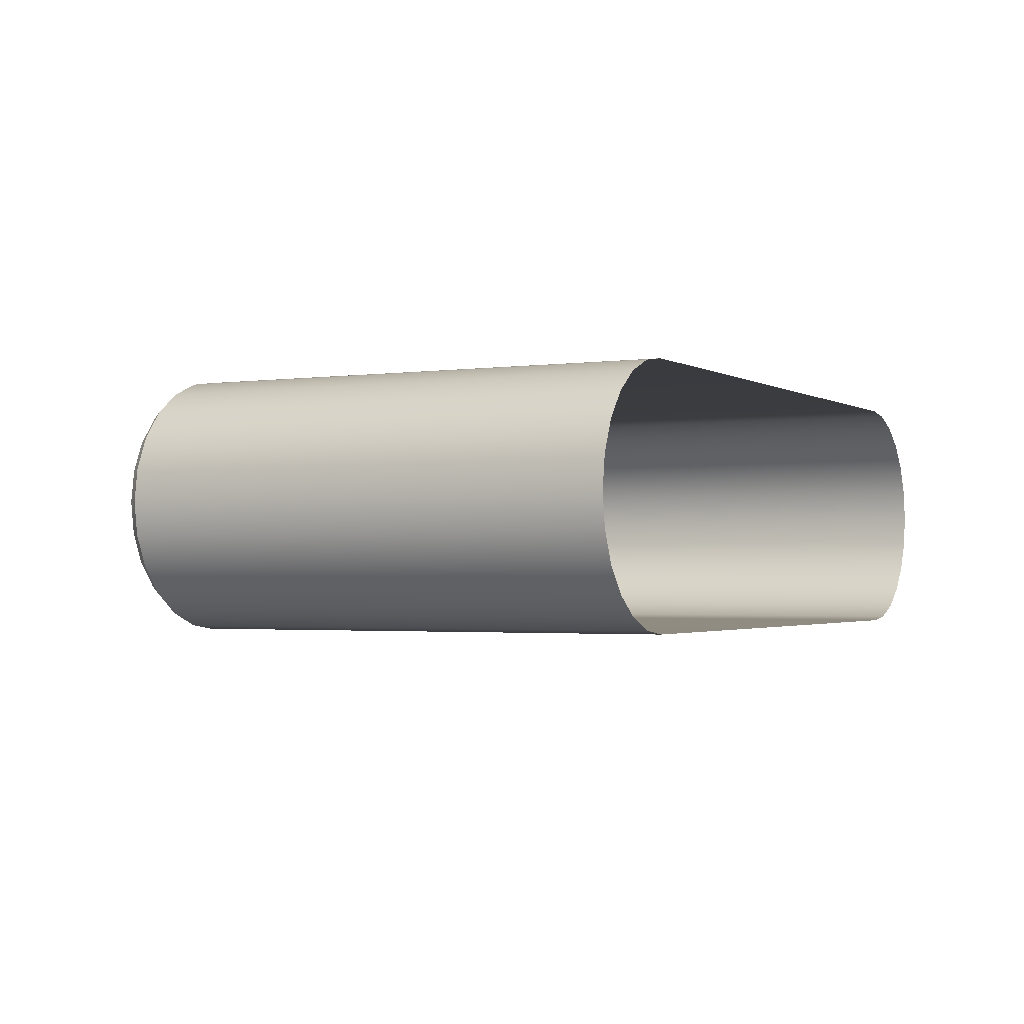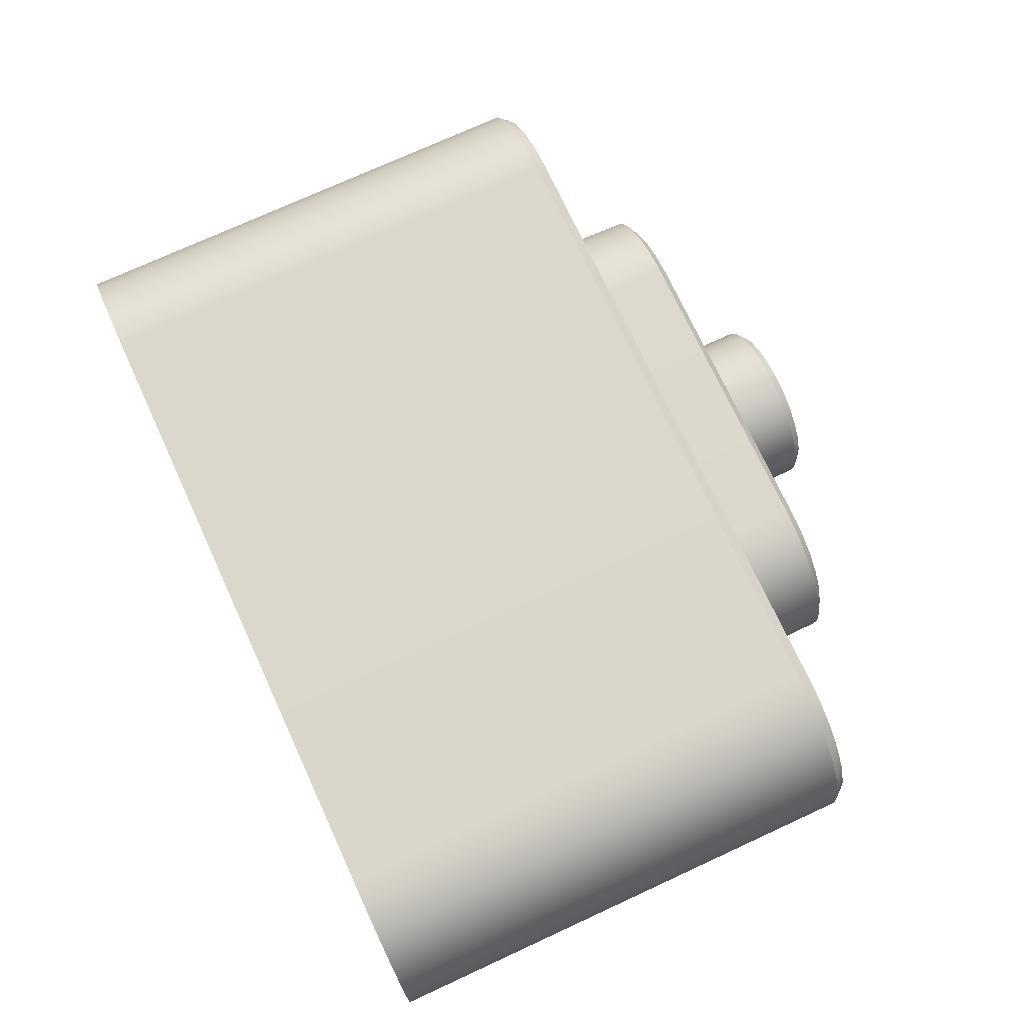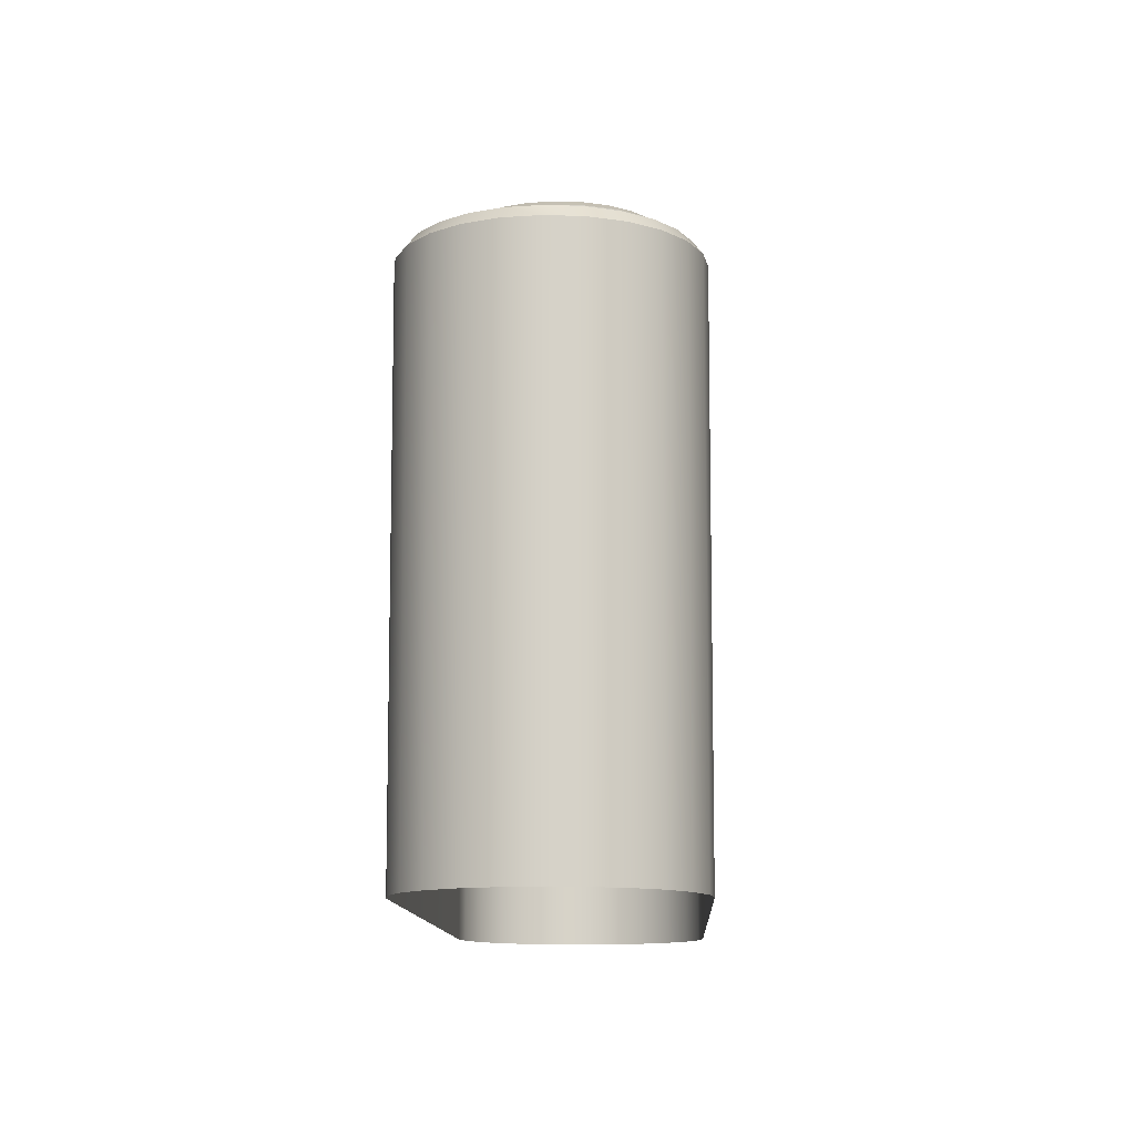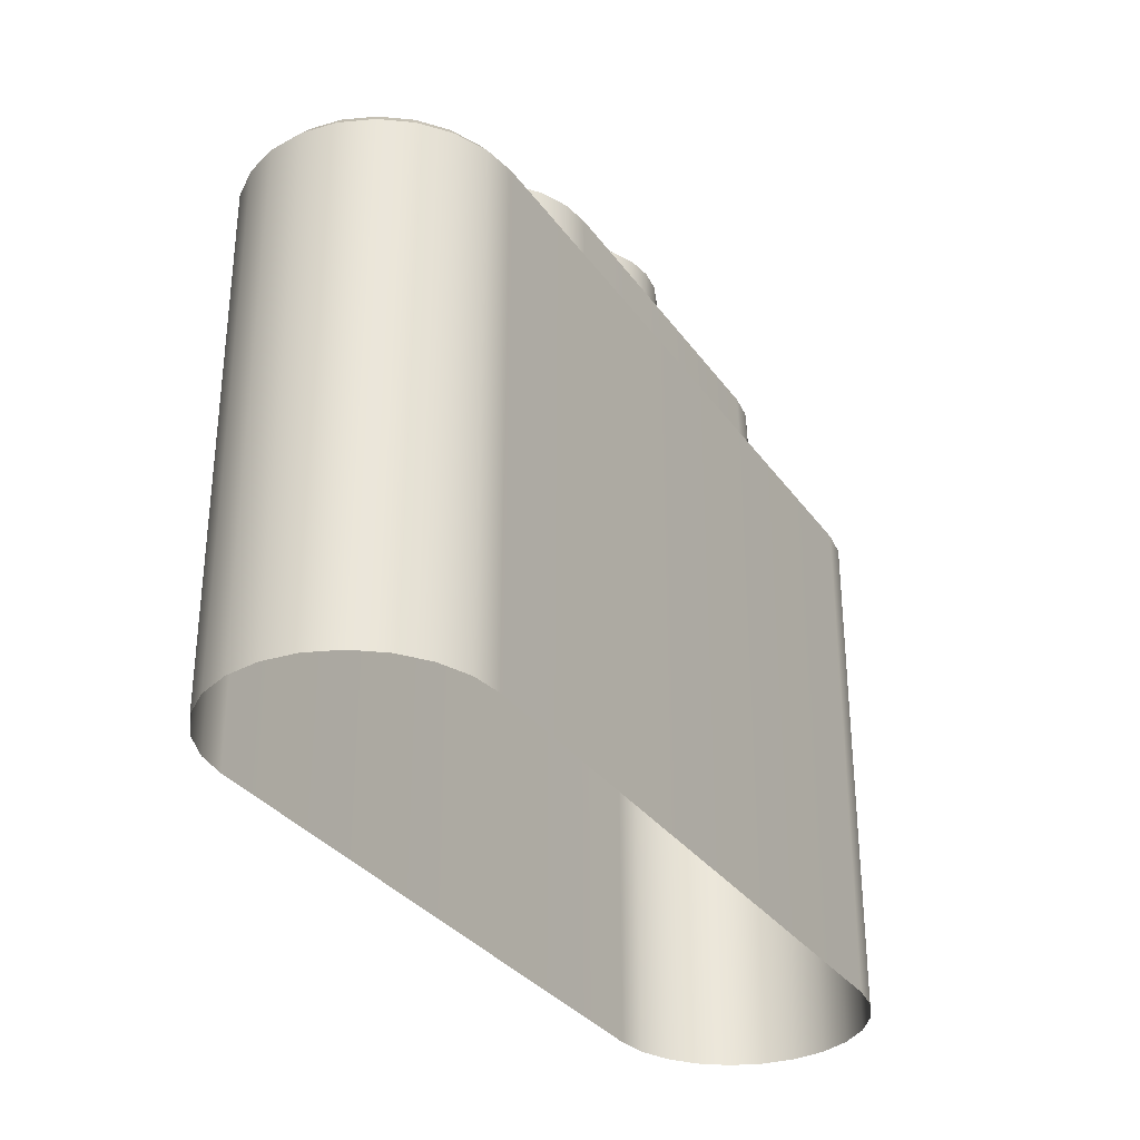
<metadata>
{"format":"obj","ext":"obj","renderer":"f3d","projection":"perspective","resolution":1024,"background":"white","views":[{"elev":-1.9,"azim":-62.0,"up":"+Z"},{"elev":73.2,"azim":65.2,"up":"+Z"},{"elev":-11.7,"azim":-87.6,"up":"+Y"},{"elev":-32.6,"azim":-60.2,"up":"+Y"}]}
</metadata>
<code>
g CanonsBase
v -2.057 16.91 7.679
v 0.0002785 16.91 7.958
v 0.0002785 16.03 8.833
v -2.287 16.03 8.532
v -3.974 16.91 6.885
v -4.417 16.03 7.65
v -5.621 16.91 5.621
v -6.245 16.03 6.245
v -6.885 16.91 3.974
v -7.65 16.03 4.417
v -7.679 16.91 2.057
v -8.532 16.03 2.287
v -7.951 16.91 -0.0002785
v -8.833 16.03 -0.0002785
v -7.679 16.91 -2.058
v -8.532 16.03 -2.286
v -6.885 16.91 -3.975
v -7.65 16.03 -4.416
v -5.621 16.91 -5.622
v -6.245 16.03 -6.246
v -3.974 16.91 -6.884
v -4.417 16.03 -7.65
v -2.057 16.91 -7.679
v -2.287 16.03 -8.533
v 0.0002785 16.91 -7.957
v 0.0002785 16.03 -8.834
v 2.058 16.91 -7.679
v 2.286 16.03 -8.533
v 3.975 16.91 -6.884
v 4.416 16.03 -7.65
v 5.622 16.91 -5.622
v 6.246 16.03 -6.246
v 6.884 16.91 -3.975
v 7.65 16.03 -4.416
v 7.679 16.91 -2.058
v 8.533 16.03 -2.286
v 7.95 16.91 -0.0002785
v 8.834 16.03 -0.0002785
v 7.679 16.91 2.057
v 8.533 16.03 2.287
v 6.884 16.91 3.974
v 7.65 16.03 4.417
v 5.622 16.91 5.621
v 6.246 16.03 6.245
v 3.975 16.91 6.885
v 4.416 16.03 7.65
v 2.058 16.91 7.679
v 2.286 16.03 8.532
v 0.0002785 16.91 7.958
v 0.0002785 16.03 8.833
v 0.0002785 16.03 8.833
v 0.0002785 9.793 8.833
v -2.287 9.793 8.532
v -2.287 16.03 8.532
v -4.417 9.793 7.65
v -4.417 16.03 7.65
v -6.245 9.793 6.245
v -6.245 16.03 6.245
v -7.65 9.793 4.417
v -7.65 16.03 4.417
v -8.532 9.793 2.287
v -8.532 16.03 2.287
v -8.833 9.793 -0.0002785
v -8.833 16.03 -0.0002785
v -8.532 9.793 -2.286
v -8.532 16.03 -2.286
v -7.65 9.793 -4.416
v -7.65 16.03 -4.416
v -6.245 9.793 -6.246
v -6.245 16.03 -6.246
v -4.417 9.793 -7.65
v -4.417 16.03 -7.65
v -2.287 9.793 -8.533
v -2.287 16.03 -8.533
v 0.0002785 9.793 -8.834
v 0.0002785 16.03 -8.834
v 2.286 9.793 -8.533
v 2.286 16.03 -8.533
v 4.416 9.793 -7.65
v 4.416 16.03 -7.65
v 6.246 9.793 -6.246
v 6.246 16.03 -6.246
v 7.65 9.793 -4.416
v 7.65 16.03 -4.416
v 8.533 9.793 -2.286
v 8.533 16.03 -2.286
v 8.834 9.793 -0.0002785
v 8.834 16.03 -0.0002785
v 8.533 9.793 2.287
v 8.533 16.03 2.287
v 7.65 9.793 4.417
v 7.65 16.03 4.417
v 6.246 9.793 6.245
v 6.246 16.03 6.245
v 4.416 9.793 7.65
v 4.416 16.03 7.65
v 2.286 9.793 8.532
v 2.286 16.03 8.532
v 0.0002785 9.793 8.833
v 0.0002785 16.03 8.833
v -16.4 9.863 10.85
v -16.41 2.193 11.01
v -19.12 2.193 10.64
v -19.08 9.859 10.49
v -21.78 2.193 9.542
v -21.7 9.859 9.405
v -24.06 2.193 7.791
v -23.95 9.859 7.679
v -25.81 2.193 5.509
v -25.67 9.859 5.43
v -26.91 2.193 2.852
v -26.76 9.859 2.811
v -27.29 2.193 -0.0002785
v -27.13 9.859 -0.0002785
v -26.91 2.193 -2.851
v -26.76 9.859 -2.81
v -25.81 2.193 -5.509
v -25.67 9.859 -5.43
v -24.06 2.193 -7.79
v -23.95 9.859 -7.679
v -21.78 2.193 -9.542
v -21.7 9.859 -9.405
v -19.12 2.193 -10.64
v -19.08 9.859 -10.49
v -16.41 2.193 -11.01
v -16.4 9.863 -10.85
v 0.0002785 2.193 -11.02
v 0.0002785 9.868 -10.85
v 15.86 9.863 -10.85
v 15.87 2.193 -11.01
v 18.58 2.193 -10.64
v 18.54 9.859 -10.49
v 21.24 2.193 -9.542
v 21.16 9.859 -9.405
v 23.52 2.193 -7.79
v 23.41 9.859 -7.679
v 25.27 2.193 -5.509
v 25.13 9.859 -5.43
v 26.37 2.193 -2.851
v 26.22 9.859 -2.81
v 26.75 2.193 -0.0002785
v 26.59 9.859 -0.0002785
v 26.37 2.193 2.852
v 26.22 9.859 2.811
v 25.27 2.193 5.509
v 25.13 9.859 5.43
v 23.52 2.193 7.791
v 23.41 9.859 7.679
v 21.24 2.193 9.542
v 21.16 9.859 9.405
v 18.58 2.193 10.64
v 18.54 9.859 10.49
v 15.87 2.193 11.01
v 15.86 9.863 10.85
v -16.4 9.863 10.85
v 0.0002785 2.193 11.02
v -16.41 2.193 11.01
v 0.0002785 9.868 10.85
v 15.86 9.863 10.85
v 15.87 2.193 11.01
v -33.13 2.018 13.06
v -33.12 -49.85 12.94
v -36.2 -49.85 12.51
v -36.23 2.029 12.61
v -39.34 -49.85 11.21
v -39.39 2.031 11.3
v -42.03 -49.85 9.156
v -42.09 2.029 9.225
v -44.08 -49.85 6.475
v -44.17 2.029 6.523
v -45.38 -49.85 3.352
v -45.47 2.029 3.377
v -45.82 -49.85 -0.0002785
v -45.92 2.029 -0.0002785
v -45.38 -49.85 -3.351
v -45.47 2.029 -3.377
v -44.08 -49.85 -6.474
v -44.17 2.031 -6.523
v -42.03 -49.85 -9.157
v -42.09 2.029 -9.225
v -39.34 -49.85 -11.21
v -39.39 2.031 -11.3
v -36.2 -49.85 -12.51
v -36.23 2.028 -12.61
v -33.12 -49.85 -12.94
v -33.13 2.016 -13.06
v 0.0002785 -49.85 -12.95
v 0.0002785 2.009 -13.08
v 33.13 2.018 -13.06
v 33.12 -49.85 -12.94
v 36.2 -49.85 -12.51
v 36.23 2.029 -12.61
v 39.35 -49.85 -11.21
v 39.39 2.031 -11.3
v 42.03 -49.85 -9.157
v 42.1 2.029 -9.225
v 44.08 -49.85 -6.474
v 44.17 2.029 -6.523
v 45.38 -49.85 -3.351
v 45.47 2.029 -3.376
v 45.82 -49.85 -0.0002785
v 45.92 2.029 -0.0002785
v 45.38 -49.85 3.352
v 45.47 2.029 3.377
v 44.08 -49.85 6.475
v 44.17 2.031 6.523
v 42.03 -49.85 9.156
v 42.1 2.029 9.225
v 39.35 -49.85 11.21
v 39.39 2.031 11.3
v 36.2 -49.85 12.51
v 36.23 2.028 12.61
v 33.12 -49.85 12.94
v 33.13 2.016 13.06
v -33.13 2.018 13.06
v 0.0002785 -49.85 12.95
v -33.12 -49.85 12.94
v 0.0002785 2.009 13.08
v 33.13 2.016 13.06
v 33.12 -49.85 12.94
v -2.057 16.91 -7.679
v 0.0002785 16.91 -7.957
v -3.974 16.91 -6.884
v -5.621 16.91 -5.622
v -6.885 16.91 -3.975
v -7.679 16.91 -2.058
v -7.951 16.91 -0.0002785
v -7.679 16.91 2.057
v 2.058 16.91 -7.679
v -6.885 16.91 3.974
v -5.621 16.91 5.621
v -3.974 16.91 6.885
v -2.057 16.91 7.679
v 0.0002785 16.91 7.958
v 2.058 16.91 7.679
v 3.975 16.91 6.885
v 5.622 16.91 5.621
v 6.884 16.91 3.974
v 7.679 16.91 2.057
v 7.95 16.91 -0.0002785
v 7.679 16.91 -2.058
v 6.884 16.91 -3.975
v 5.622 16.91 -5.622
v 3.975 16.91 -6.884
v 36.03 3.209 11.68
v 33.1 3.209 11.92
v 32.96 3.209 -0.03242
v 38.92 3.209 10.48
v 41.43 3.209 8.551
v 43.35 3.209 6.052
v 44.56 3.209 3.141
v 44.97 3.209 -0.009045
v 44.56 3.209 -3.132
v 43.35 3.209 -6.05
v 41.43 3.209 -8.559
v 38.93 3.209 -10.48
v 36.03 3.209 -11.68
v 33.11 3.209 -11.97
v -0.002644 3.209 11.72
v 0.003201 3.209 -11.72
v -32.96 3.209 0.03187
v -33.1 3.209 -11.92
v -33.11 3.209 11.97
v -36.03 3.209 -11.68
v -36.03 3.209 11.68
v -38.92 3.209 -10.48
v -38.93 3.209 10.48
v -41.43 3.209 -8.55
v -41.43 3.209 8.558
v -43.35 3.209 -6.051
v -43.35 3.209 6.049
v -44.56 3.209 -3.141
v -44.56 3.209 3.133
v -44.97 3.209 0.009953
v 18.15 10.73 9.042
v 15.76 10.74 9.315
v 15.74 10.89 -0.00174
v 20.41 10.73 8.107
v 22.35 10.73 6.619
v 23.84 10.73 4.68
v 24.77 10.73 2.424
v 25.09 10.73 -0.0002785
v 24.77 10.73 -2.423
v 23.84 10.73 -4.681
v 22.35 10.73 -6.62
v 20.41 10.73 -8.106
v 18.15 10.73 -9.041
v 15.76 10.74 -9.317
v -0.001183 10.75 9.266
v 0.0002785 10.75 -9.266
v -16.28 10.89 0.001183
v -16.3 10.74 -9.314
v -16.3 10.74 9.318
v -18.69 10.73 -9.041
v -18.69 10.73 9.042
v -20.95 10.73 -8.107
v -20.95 10.73 8.107
v -22.89 10.73 -6.618
v -22.89 10.73 6.619
v -24.38 10.73 -4.681
v -24.38 10.73 4.68
v -25.31 10.73 -2.423
v -25.31 10.73 2.423
v -25.63 10.73 0.001183
v 36.03 3.209 -11.68
v 33.11 3.209 -11.97
v 33.13 2.018 -13.06
v 36.23 2.029 -12.61
v 0.0002785 2.009 -13.08
v 38.93 3.209 -10.48
v 0.003201 3.209 -11.72
v 39.39 2.031 -11.3
v -33.13 2.016 -13.06
v 41.43 3.209 -8.559
v -33.1 3.209 -11.92
v 42.1 2.029 -9.225
v -36.23 2.028 -12.61
v 43.35 3.209 -6.05
v -36.03 3.209 -11.68
v 44.17 2.029 -6.523
v -39.39 2.031 -11.3
v 44.56 3.209 -3.132
v -38.92 3.209 -10.48
v 45.47 2.029 -3.376
v -42.09 2.029 -9.225
v 44.97 3.209 -0.009045
v -41.43 3.209 -8.55
v 45.92 2.029 -0.0002785
v -44.17 2.031 -6.523
v 44.56 3.209 3.141
v -43.35 3.209 -6.051
v 45.47 2.029 3.377
v -45.47 2.029 -3.377
v 43.35 3.209 6.052
v -44.56 3.209 -3.141
v 44.17 2.031 6.523
v -45.92 2.029 -0.0002785
v 41.43 3.209 8.551
v -44.97 3.209 0.009953
v 42.1 2.029 9.225
v -45.47 2.029 3.377
v 38.92 3.209 10.48
v -44.56 3.209 3.133
v 39.39 2.031 11.3
v -44.17 2.029 6.523
v 36.03 3.209 11.68
v -43.35 3.209 6.049
v 36.23 2.028 12.61
v -42.09 2.029 9.225
v 33.1 3.209 11.92
v -41.43 3.209 8.558
v 33.13 2.016 13.06
v -39.39 2.031 11.3
v -0.002644 3.209 11.72
v -38.93 3.209 10.48
v 0.0002785 2.009 13.08
v -36.23 2.029 12.61
v -33.11 3.209 11.97
v -36.03 3.209 11.68
v -33.13 2.018 13.06
v 18.15 10.73 -9.041
v 15.76 10.74 -9.317
v 15.86 9.863 -10.85
v 18.54 9.859 -10.49
v 0.0002785 9.868 -10.85
v 20.41 10.73 -8.106
v 0.0002785 10.75 -9.266
v 21.16 9.859 -9.405
v -16.4 9.863 -10.85
v 22.35 10.73 -6.62
v -16.3 10.74 -9.314
v 23.41 9.859 -7.679
v -19.08 9.859 -10.49
v 23.84 10.73 -4.681
v -18.69 10.73 -9.041
v 25.13 9.859 -5.43
v -21.7 9.859 -9.405
v 24.77 10.73 -2.423
v -20.95 10.73 -8.107
v 26.22 9.859 -2.81
v -23.95 9.859 -7.679
v 25.09 10.73 -0.0002785
v -22.89 10.73 -6.618
v 26.59 9.859 -0.0002785
v -25.67 9.859 -5.43
v 24.77 10.73 2.424
v -24.38 10.73 -4.681
v 26.22 9.859 2.811
v -26.76 9.859 -2.81
v 23.84 10.73 4.68
v -25.31 10.73 -2.423
v 25.13 9.859 5.43
v -27.13 9.859 -0.0002785
v 22.35 10.73 6.619
v -25.63 10.73 0.001183
v 23.41 9.859 7.679
v -26.76 9.859 2.811
v 20.41 10.73 8.107
v -25.31 10.73 2.423
v 21.16 9.859 9.405
v -25.67 9.859 5.43
v 18.15 10.73 9.042
v -24.38 10.73 4.68
v 18.54 9.859 10.49
v -23.95 9.859 7.679
v 15.76 10.74 9.315
v -22.89 10.73 6.619
v 15.86 9.863 10.85
v -21.7 9.859 9.405
v -0.001183 10.75 9.266
v -20.95 10.73 8.107
v 0.0002785 9.868 10.85
v -19.08 9.859 10.49
v -16.3 10.74 9.318
v -18.69 10.73 9.042
v -16.4 9.863 10.85
g CanonsBase_0
f 3 2 1
f 4 3 1
f 4 1 5
f 6 4 5
f 6 5 7
f 8 6 7
f 8 7 9
f 10 8 9
f 10 9 11
f 12 10 11
f 12 11 13
f 14 12 13
f 14 13 15
f 16 14 15
f 16 15 17
f 18 16 17
f 18 17 19
f 20 18 19
f 20 19 21
f 22 20 21
f 22 21 23
f 24 22 23
f 24 23 25
f 26 24 25
f 26 25 27
f 28 26 27
f 28 27 29
f 30 28 29
f 30 29 31
f 32 30 31
f 32 31 33
f 34 32 33
f 34 33 35
f 36 34 35
f 36 35 37
f 38 36 37
f 38 37 39
f 40 38 39
f 40 39 41
f 42 40 41
f 42 41 43
f 44 42 43
f 44 43 45
f 46 44 45
f 46 45 47
f 48 46 47
f 48 47 49
f 50 48 49
f 53 52 51
f 54 53 51
f 55 53 54
f 56 55 54
f 57 55 56
f 58 57 56
f 59 57 58
f 60 59 58
f 61 59 60
f 62 61 60
f 63 61 62
f 64 63 62
f 65 63 64
f 66 65 64
f 67 65 66
f 68 67 66
f 69 67 68
f 70 69 68
f 71 69 70
f 72 71 70
f 73 71 72
f 74 73 72
f 75 73 74
f 76 75 74
f 77 75 76
f 78 77 76
f 79 77 78
f 80 79 78
f 81 79 80
f 82 81 80
f 83 81 82
f 84 83 82
f 85 83 84
f 86 85 84
f 87 85 86
f 88 87 86
f 89 87 88
f 90 89 88
f 91 89 90
f 92 91 90
f 93 91 92
f 94 93 92
f 95 93 94
f 96 95 94
f 97 95 96
f 98 97 96
f 99 97 98
f 100 99 98
f 103 102 101
f 104 103 101
f 105 103 104
f 106 105 104
f 107 105 106
f 108 107 106
f 109 107 108
f 110 109 108
f 111 109 110
f 112 111 110
f 113 111 112
f 114 113 112
f 115 113 114
f 116 115 114
f 117 115 116
f 118 117 116
f 119 117 118
f 120 119 118
f 121 119 120
f 122 121 120
f 123 121 122
f 124 123 122
f 125 123 124
f 126 125 124
f 125 126 127
f 126 128 127
f 127 128 129
f 130 127 129
f 131 130 129
f 132 131 129
f 133 131 132
f 134 133 132
f 135 133 134
f 136 135 134
f 137 135 136
f 138 137 136
f 139 137 138
f 140 139 138
f 141 139 140
f 142 141 140
f 143 141 142
f 144 143 142
f 145 143 144
f 146 145 144
f 147 145 146
f 148 147 146
f 149 147 148
f 150 149 148
f 151 149 150
f 152 151 150
f 153 151 152
f 154 153 152
f 157 156 155
f 156 158 155
f 159 158 156
f 160 159 156
f 163 162 161
f 164 163 161
f 165 163 164
f 166 165 164
f 167 165 166
f 168 167 166
f 169 167 168
f 170 169 168
f 171 169 170
f 172 171 170
f 173 171 172
f 174 173 172
f 175 173 174
f 176 175 174
f 177 175 176
f 178 177 176
f 179 177 178
f 180 179 178
f 181 179 180
f 182 181 180
f 183 181 182
f 184 183 182
f 185 183 184
f 186 185 184
f 185 186 187
f 186 188 187
f 187 188 189
f 190 187 189
f 191 190 189
f 192 191 189
f 193 191 192
f 194 193 192
f 195 193 194
f 196 195 194
f 197 195 196
f 198 197 196
f 199 197 198
f 200 199 198
f 201 199 200
f 202 201 200
f 203 201 202
f 204 203 202
f 205 203 204
f 206 205 204
f 207 205 206
f 208 207 206
f 209 207 208
f 210 209 208
f 211 209 210
f 212 211 210
f 213 211 212
f 214 213 212
f 217 216 215
f 216 218 215
f 219 218 216
f 220 219 216
f 223 222 221
f 224 222 223
f 225 222 224
f 226 222 225
f 227 222 226
f 228 222 227
f 228 229 222
f 230 229 228
f 231 229 230
f 232 229 231
f 233 229 232
f 234 229 233
f 235 229 234
f 236 229 235
f 237 229 236
f 238 229 237
f 239 229 238
f 240 229 239
f 241 229 240
f 242 229 241
f 243 229 242
f 244 229 243
f 247 246 245
f 248 247 245
f 249 247 248
f 247 249 250
f 251 247 250
f 252 247 251
f 252 253 247
f 253 254 247
f 254 255 247
f 255 256 247
f 256 257 247
f 257 258 247
f 246 247 259
f 247 258 260
f 247 260 259
f 261 259 260
f 262 261 260
f 261 263 259
f 261 262 264
f 265 263 261
f 266 261 264
f 267 265 261
f 268 261 266
f 269 267 261
f 261 268 270
f 271 269 261
f 272 261 270
f 273 271 261
f 274 261 272
f 274 273 261
f 277 276 275
f 278 277 275
f 279 277 278
f 277 279 280
f 281 277 280
f 282 277 281
f 282 283 277
f 283 284 277
f 284 285 277
f 285 286 277
f 286 287 277
f 287 288 277
f 276 277 289
f 277 288 290
f 277 290 289
f 291 289 290
f 292 291 290
f 291 293 289
f 291 292 294
f 295 293 291
f 296 291 294
f 297 295 291
f 298 291 296
f 299 297 291
f 291 298 300
f 301 299 291
f 302 291 300
f 303 301 291
f 304 291 302
f 304 303 291
f 307 306 305
f 308 307 305
f 307 309 306
f 308 305 310
f 309 311 306
f 312 308 310
f 309 313 311
f 312 310 314
f 313 315 311
f 316 312 314
f 313 317 315
f 316 314 318
f 317 319 315
f 320 316 318
f 317 321 319
f 320 318 322
f 321 323 319
f 324 320 322
f 321 325 323
f 324 322 326
f 325 327 323
f 328 324 326
f 325 329 327
f 328 326 330
f 329 331 327
f 332 328 330
f 329 333 331
f 332 330 334
f 333 335 331
f 336 332 334
f 333 337 335
f 336 334 338
f 337 339 335
f 340 336 338
f 337 341 339
f 340 338 342
f 341 343 339
f 344 340 342
f 341 345 343
f 344 342 346
f 345 347 343
f 348 344 346
f 345 349 347
f 348 346 350
f 349 351 347
f 352 348 350
f 349 353 351
f 352 350 354
f 353 355 351
f 356 352 354
f 353 357 355
f 356 354 358
f 357 359 355
f 360 356 358
f 360 358 359
f 357 360 359
f 363 362 361
f 364 363 361
f 363 365 362
f 364 361 366
f 365 367 362
f 368 364 366
f 365 369 367
f 368 366 370
f 369 371 367
f 372 368 370
f 369 373 371
f 372 370 374
f 373 375 371
f 376 372 374
f 373 377 375
f 376 374 378
f 377 379 375
f 380 376 378
f 377 381 379
f 380 378 382
f 381 383 379
f 384 380 382
f 381 385 383
f 384 382 386
f 385 387 383
f 388 384 386
f 385 389 387
f 388 386 390
f 389 391 387
f 392 388 390
f 389 393 391
f 392 390 394
f 393 395 391
f 396 392 394
f 393 397 395
f 396 394 398
f 397 399 395
f 400 396 398
f 397 401 399
f 400 398 402
f 401 403 399
f 404 400 402
f 401 405 403
f 404 402 406
f 405 407 403
f 408 404 406
f 405 409 407
f 408 406 410
f 409 411 407
f 412 408 410
f 409 413 411
f 412 410 414
f 413 415 411
f 416 412 414
f 416 414 415
f 413 416 415

</code>
